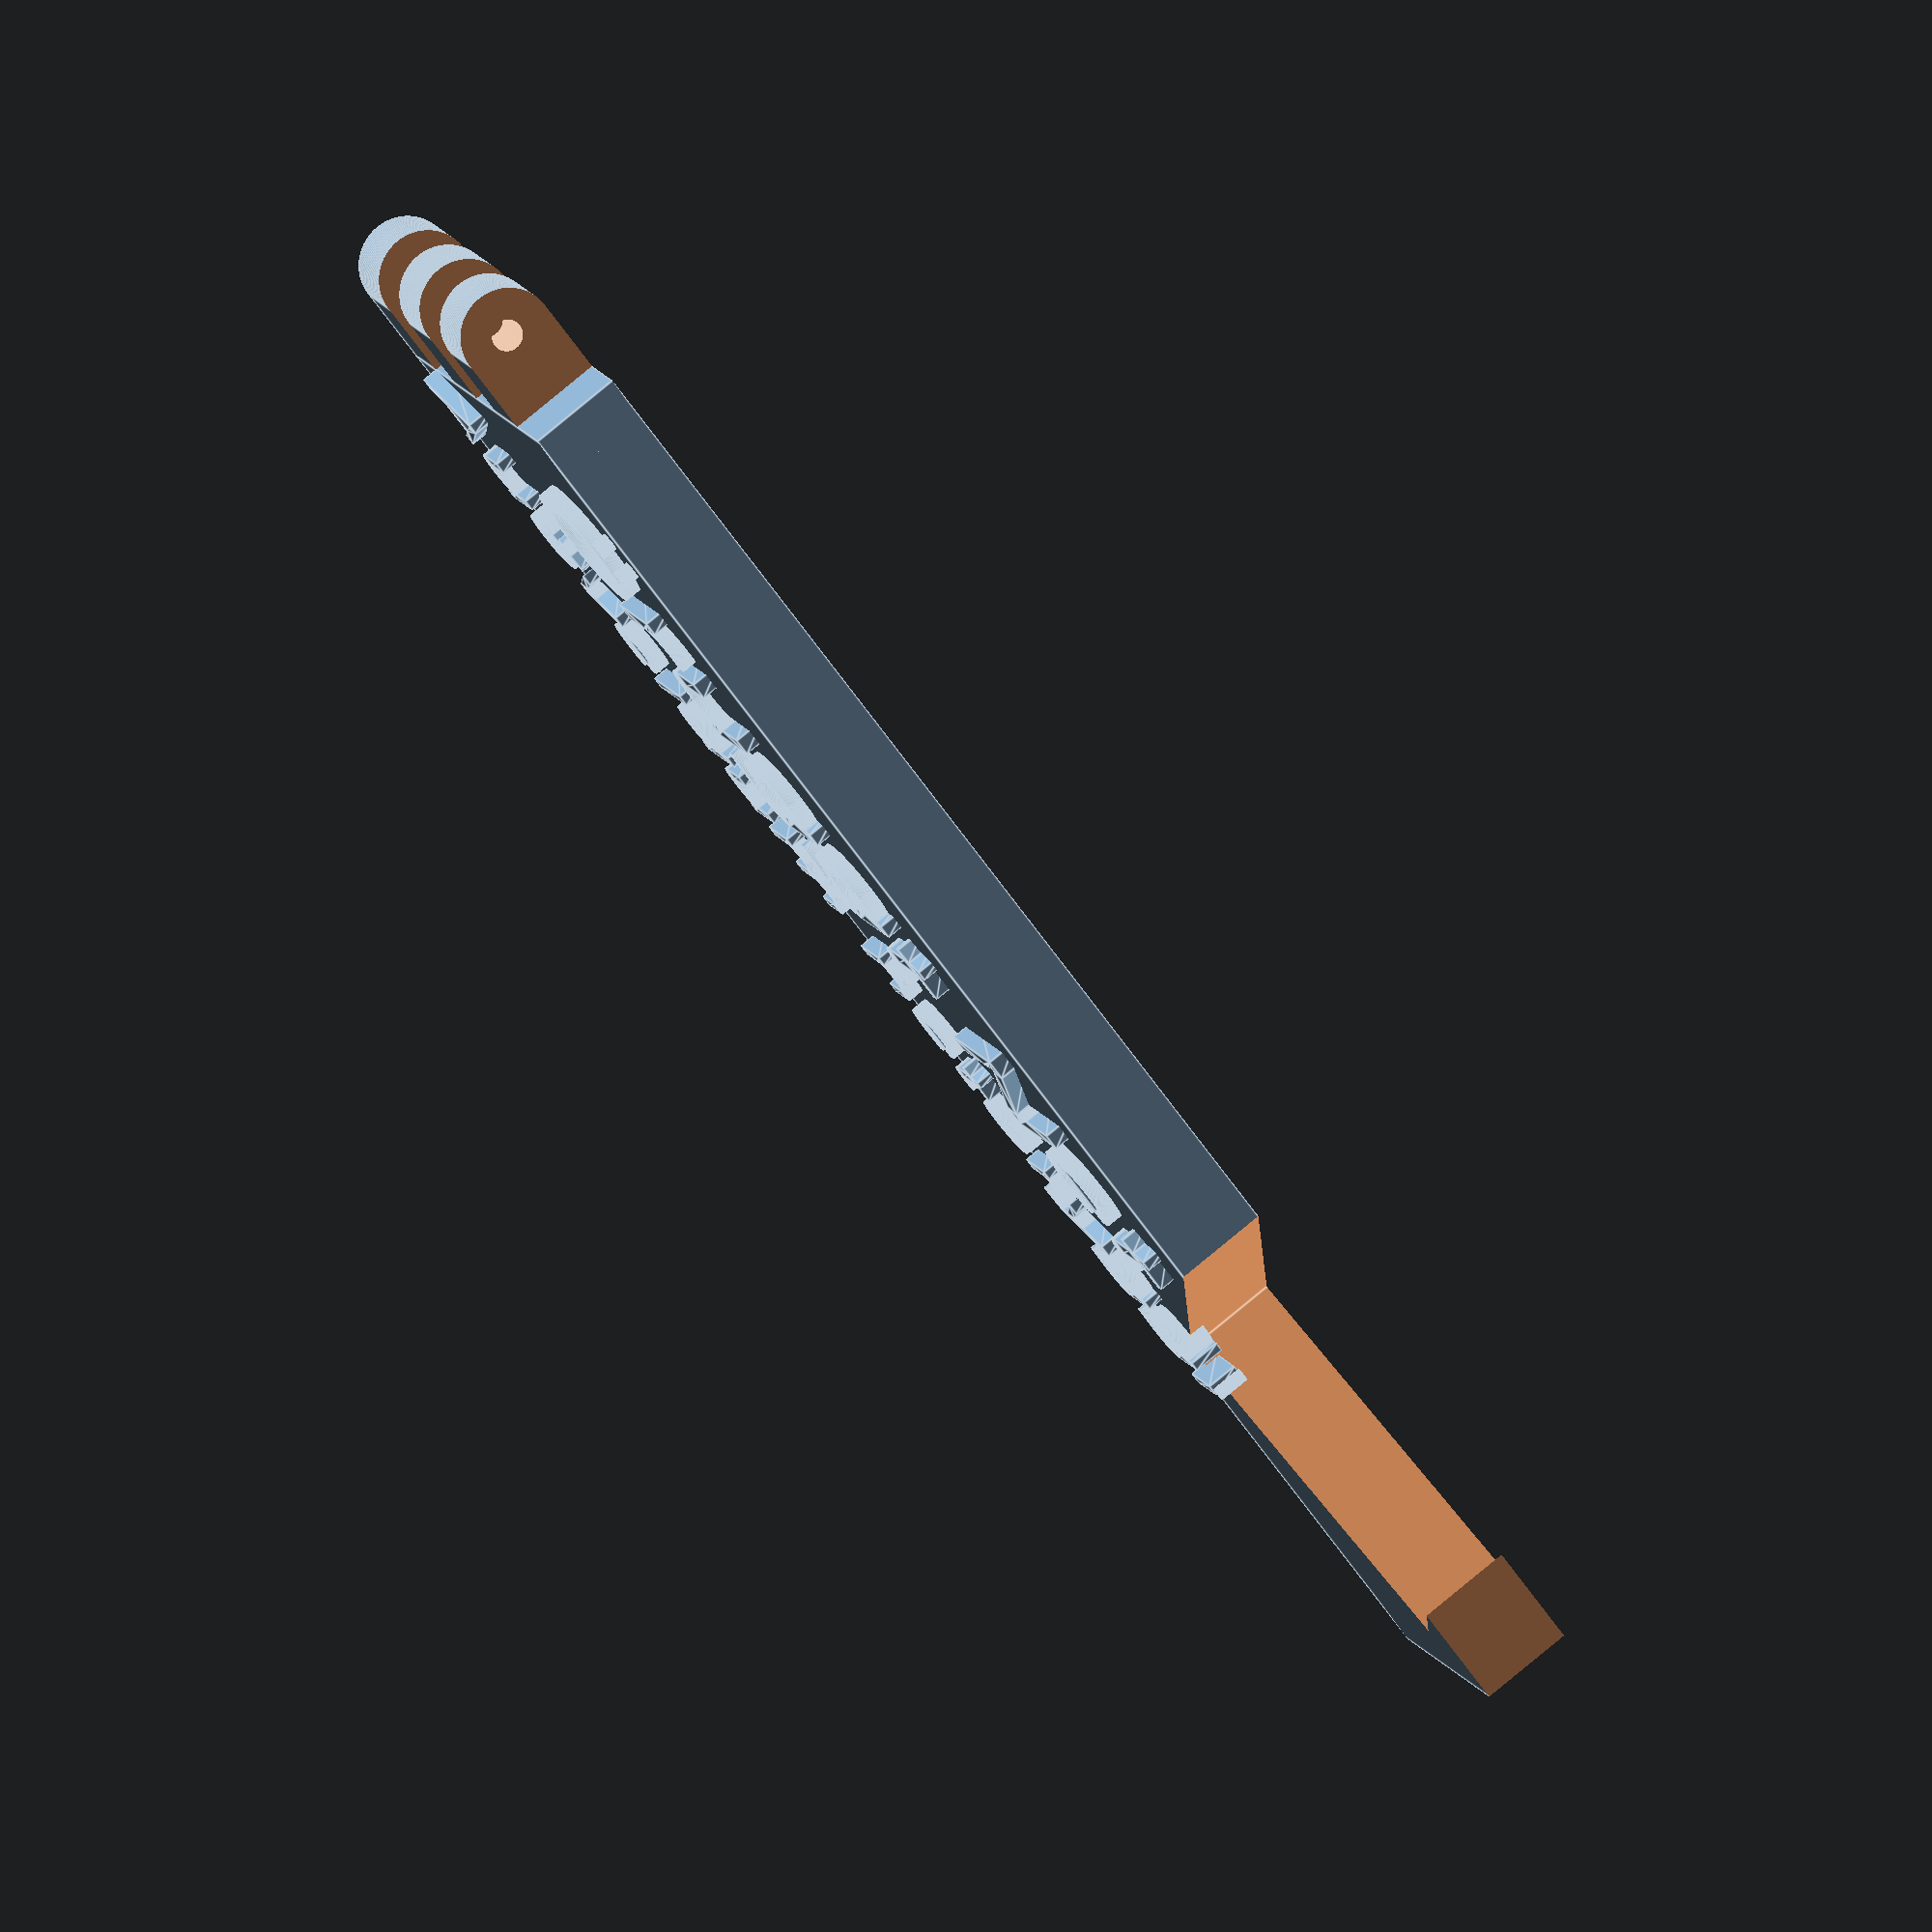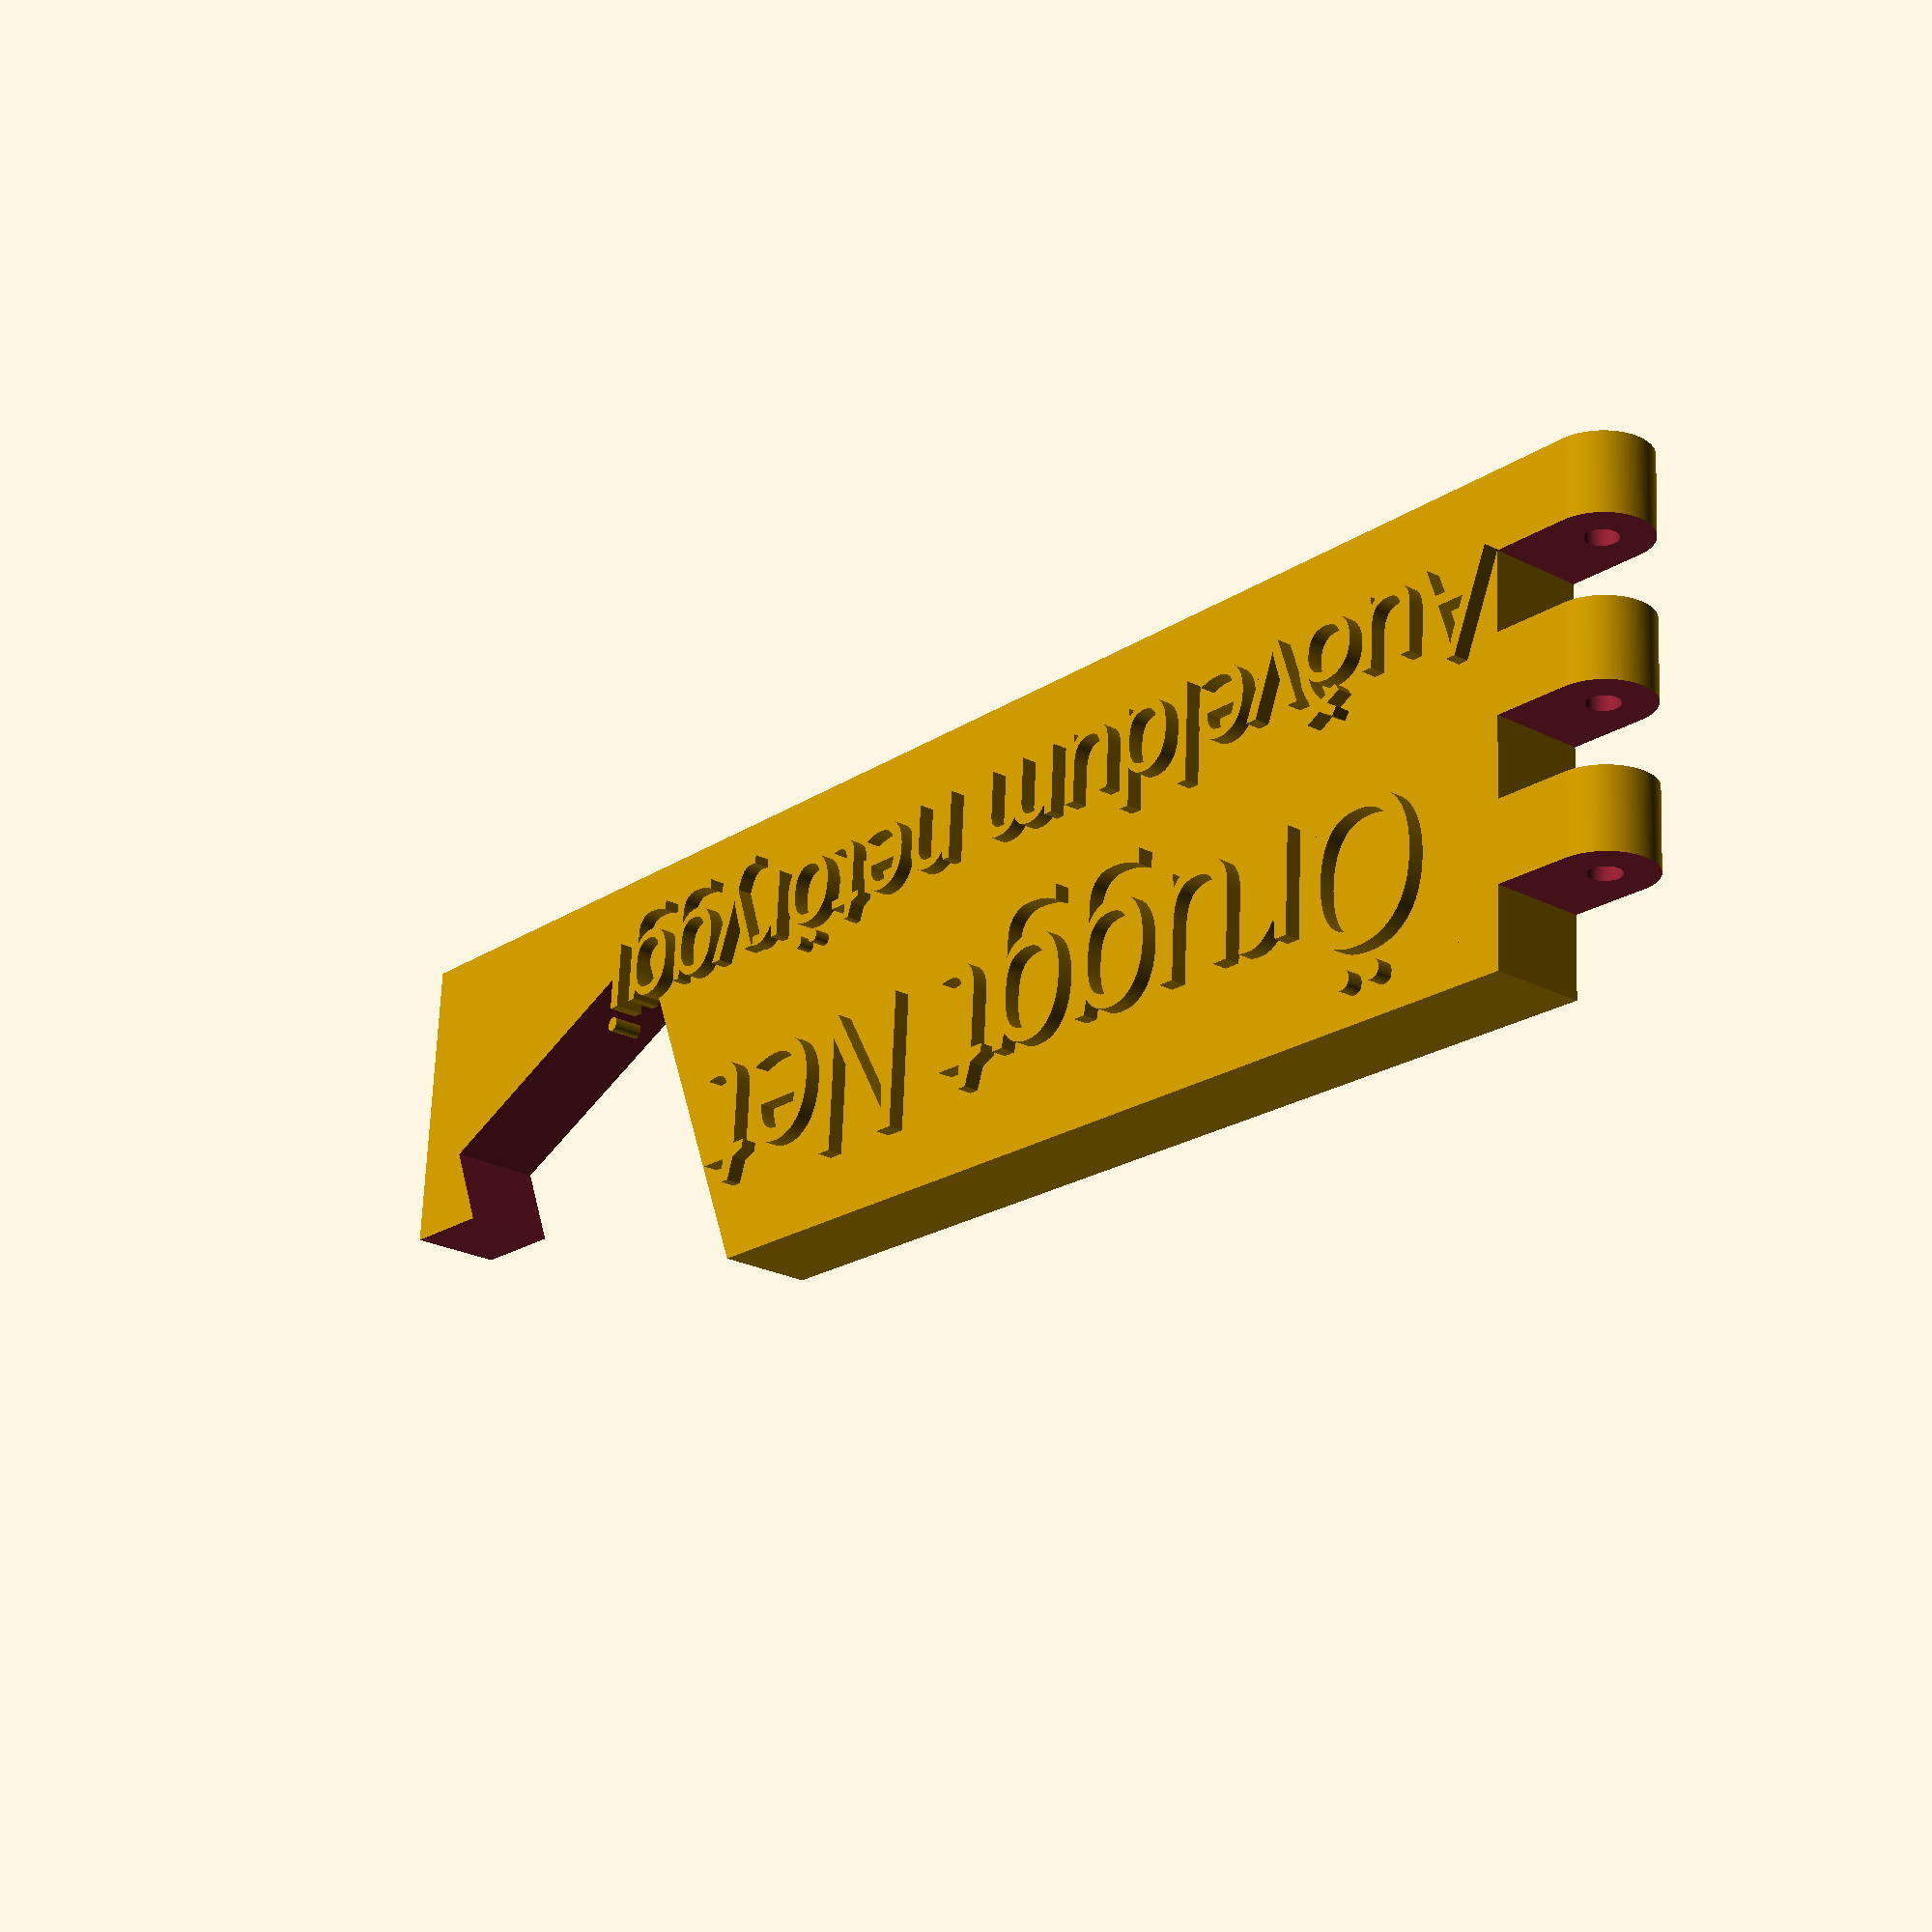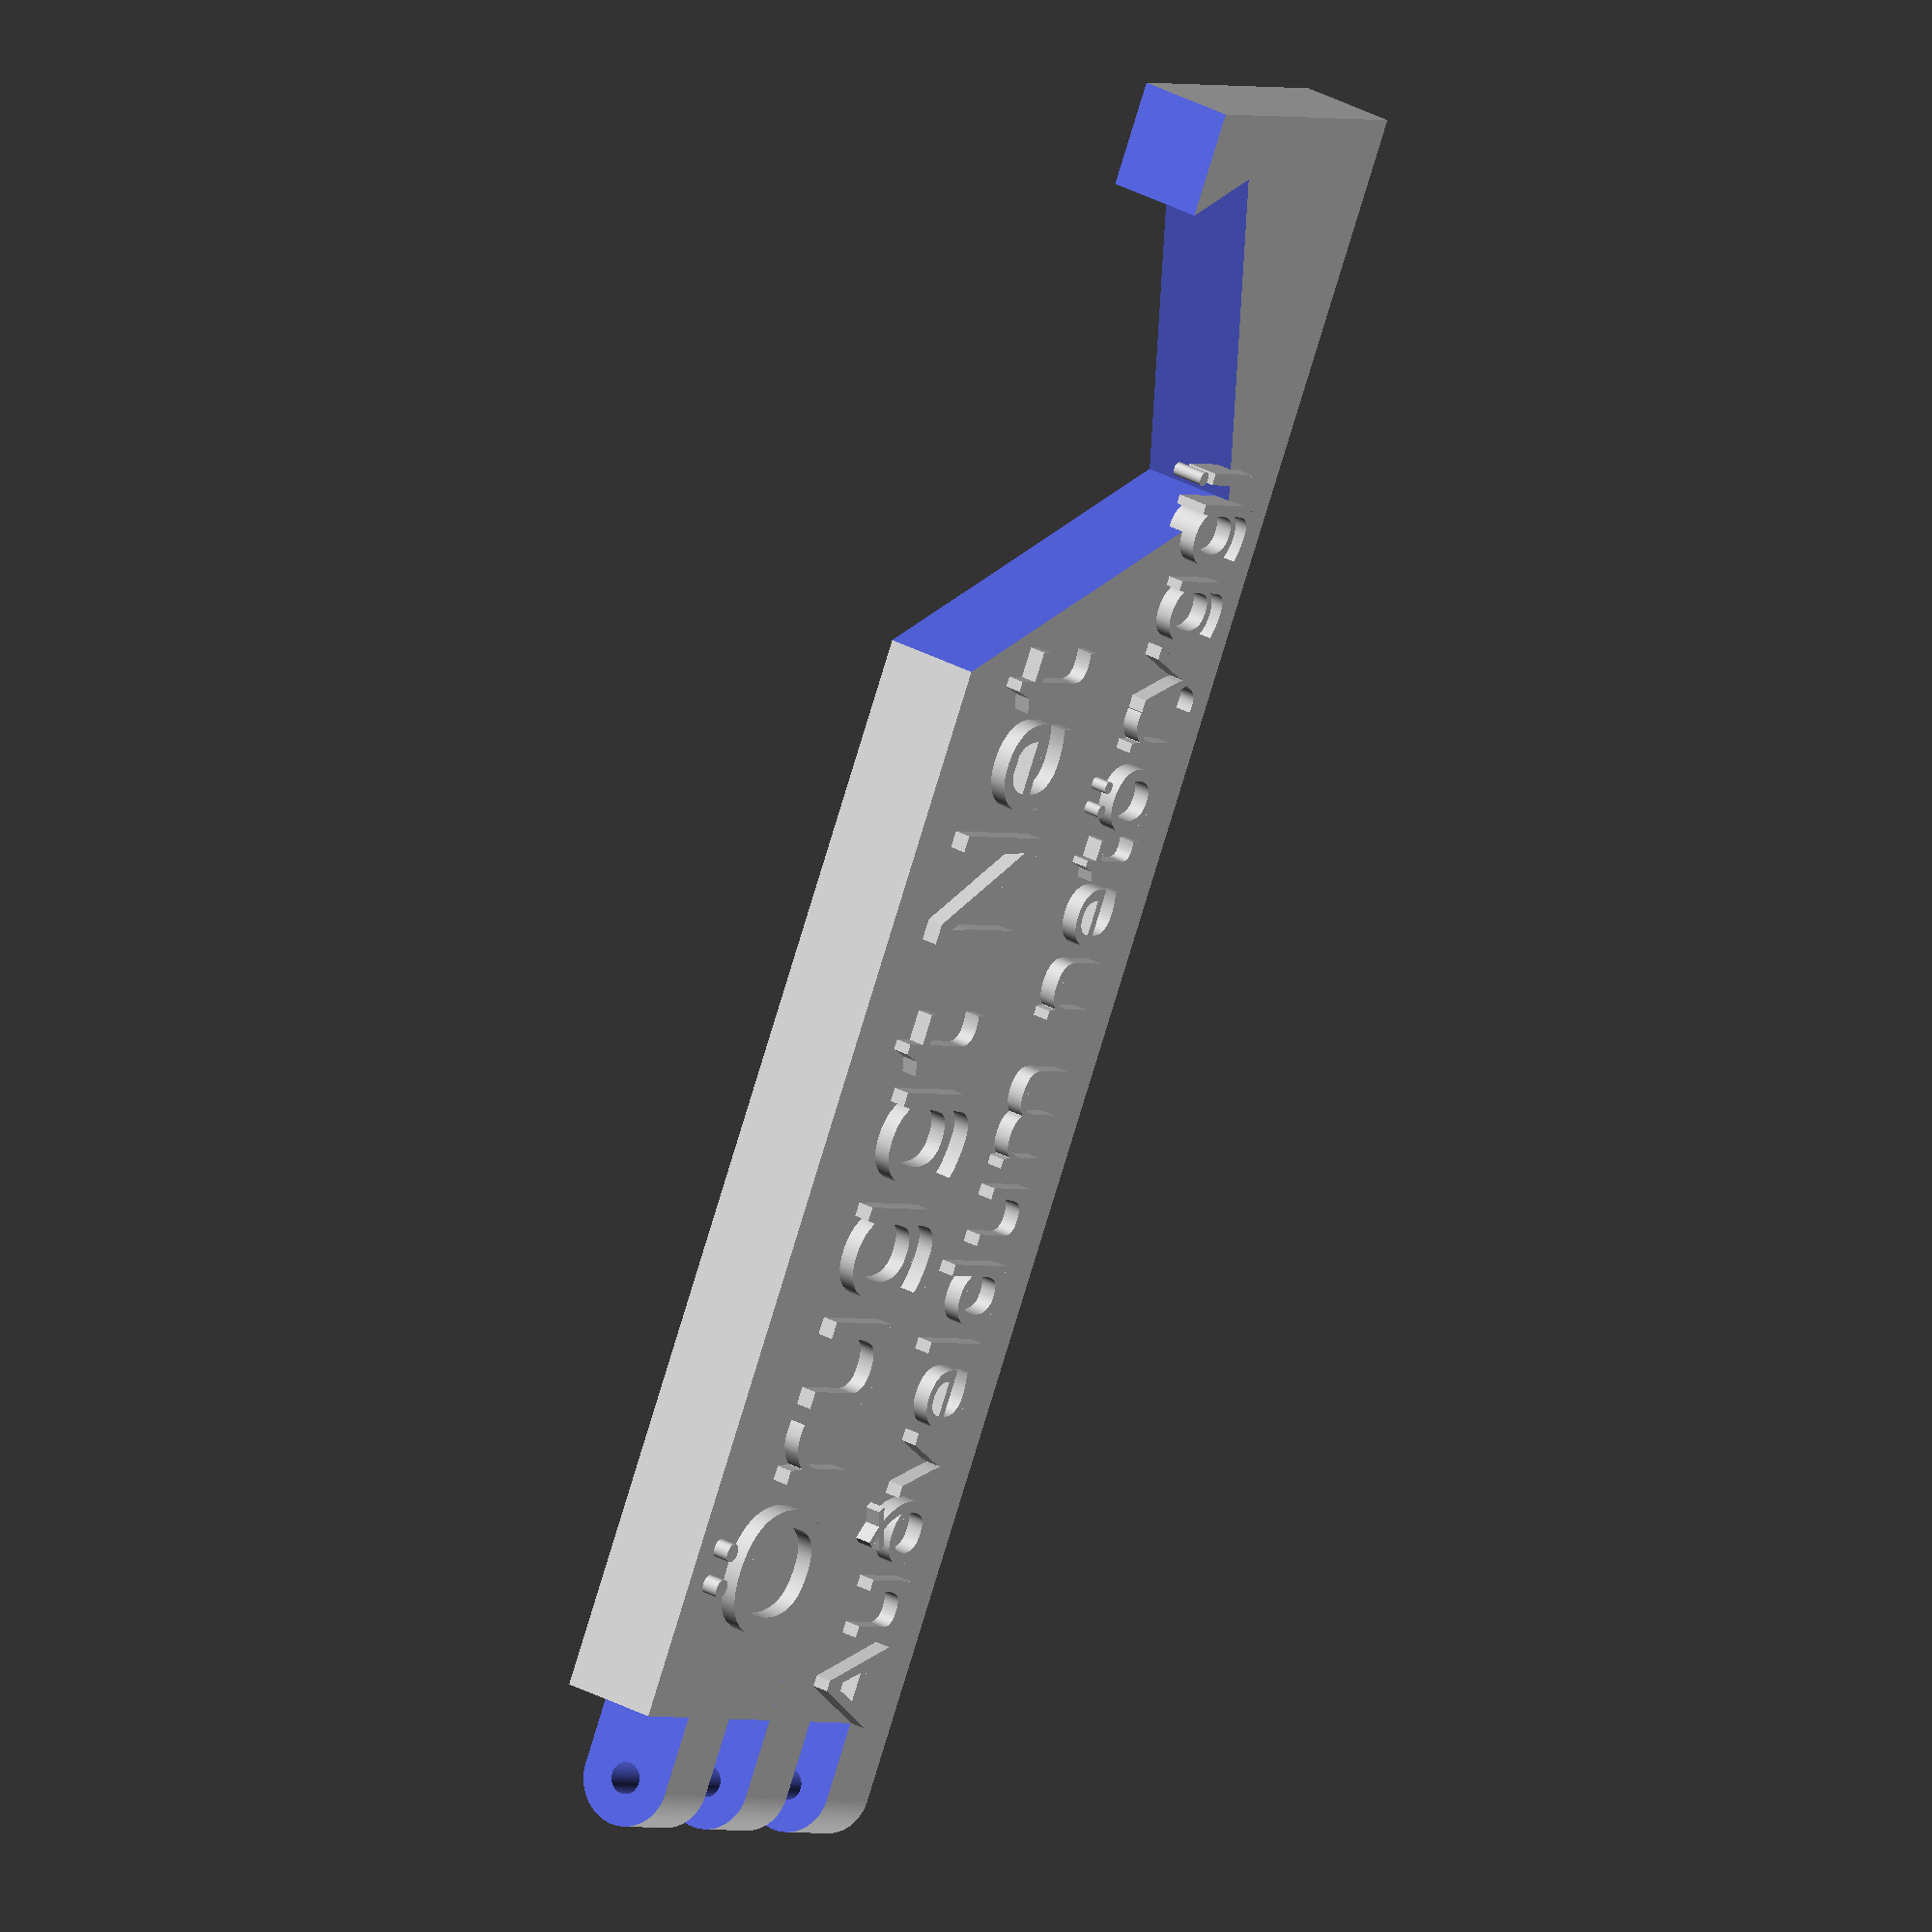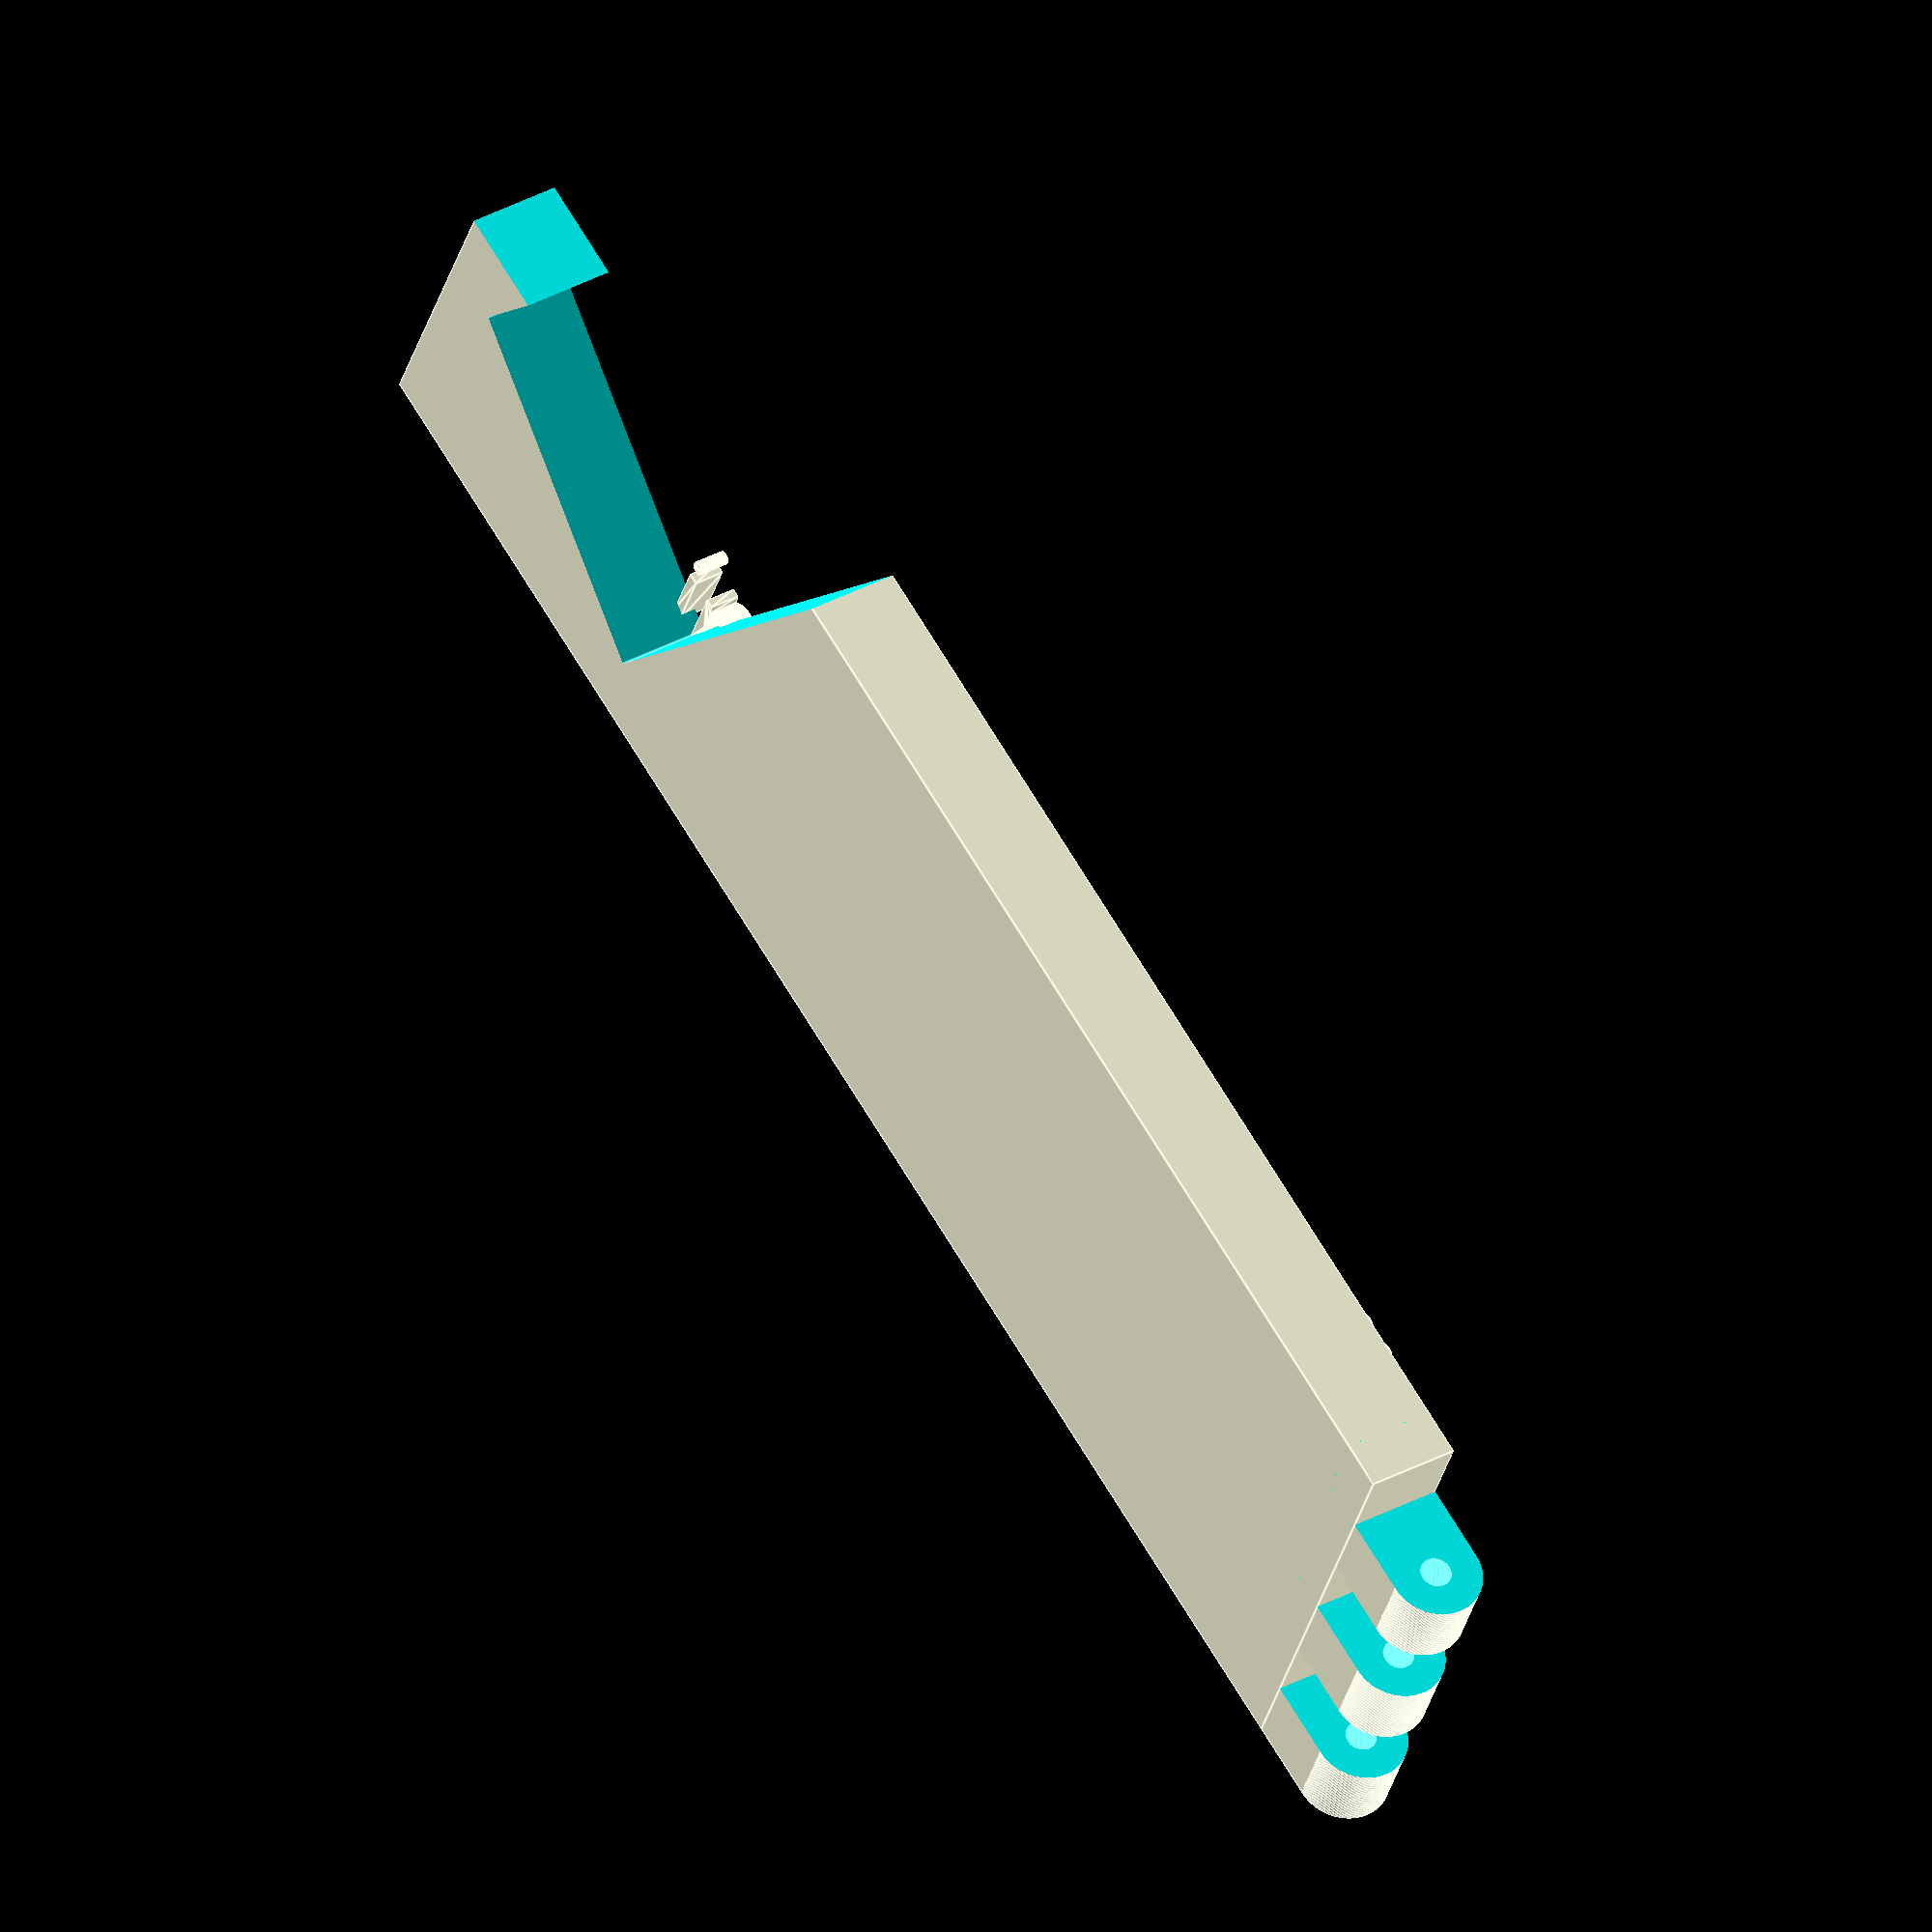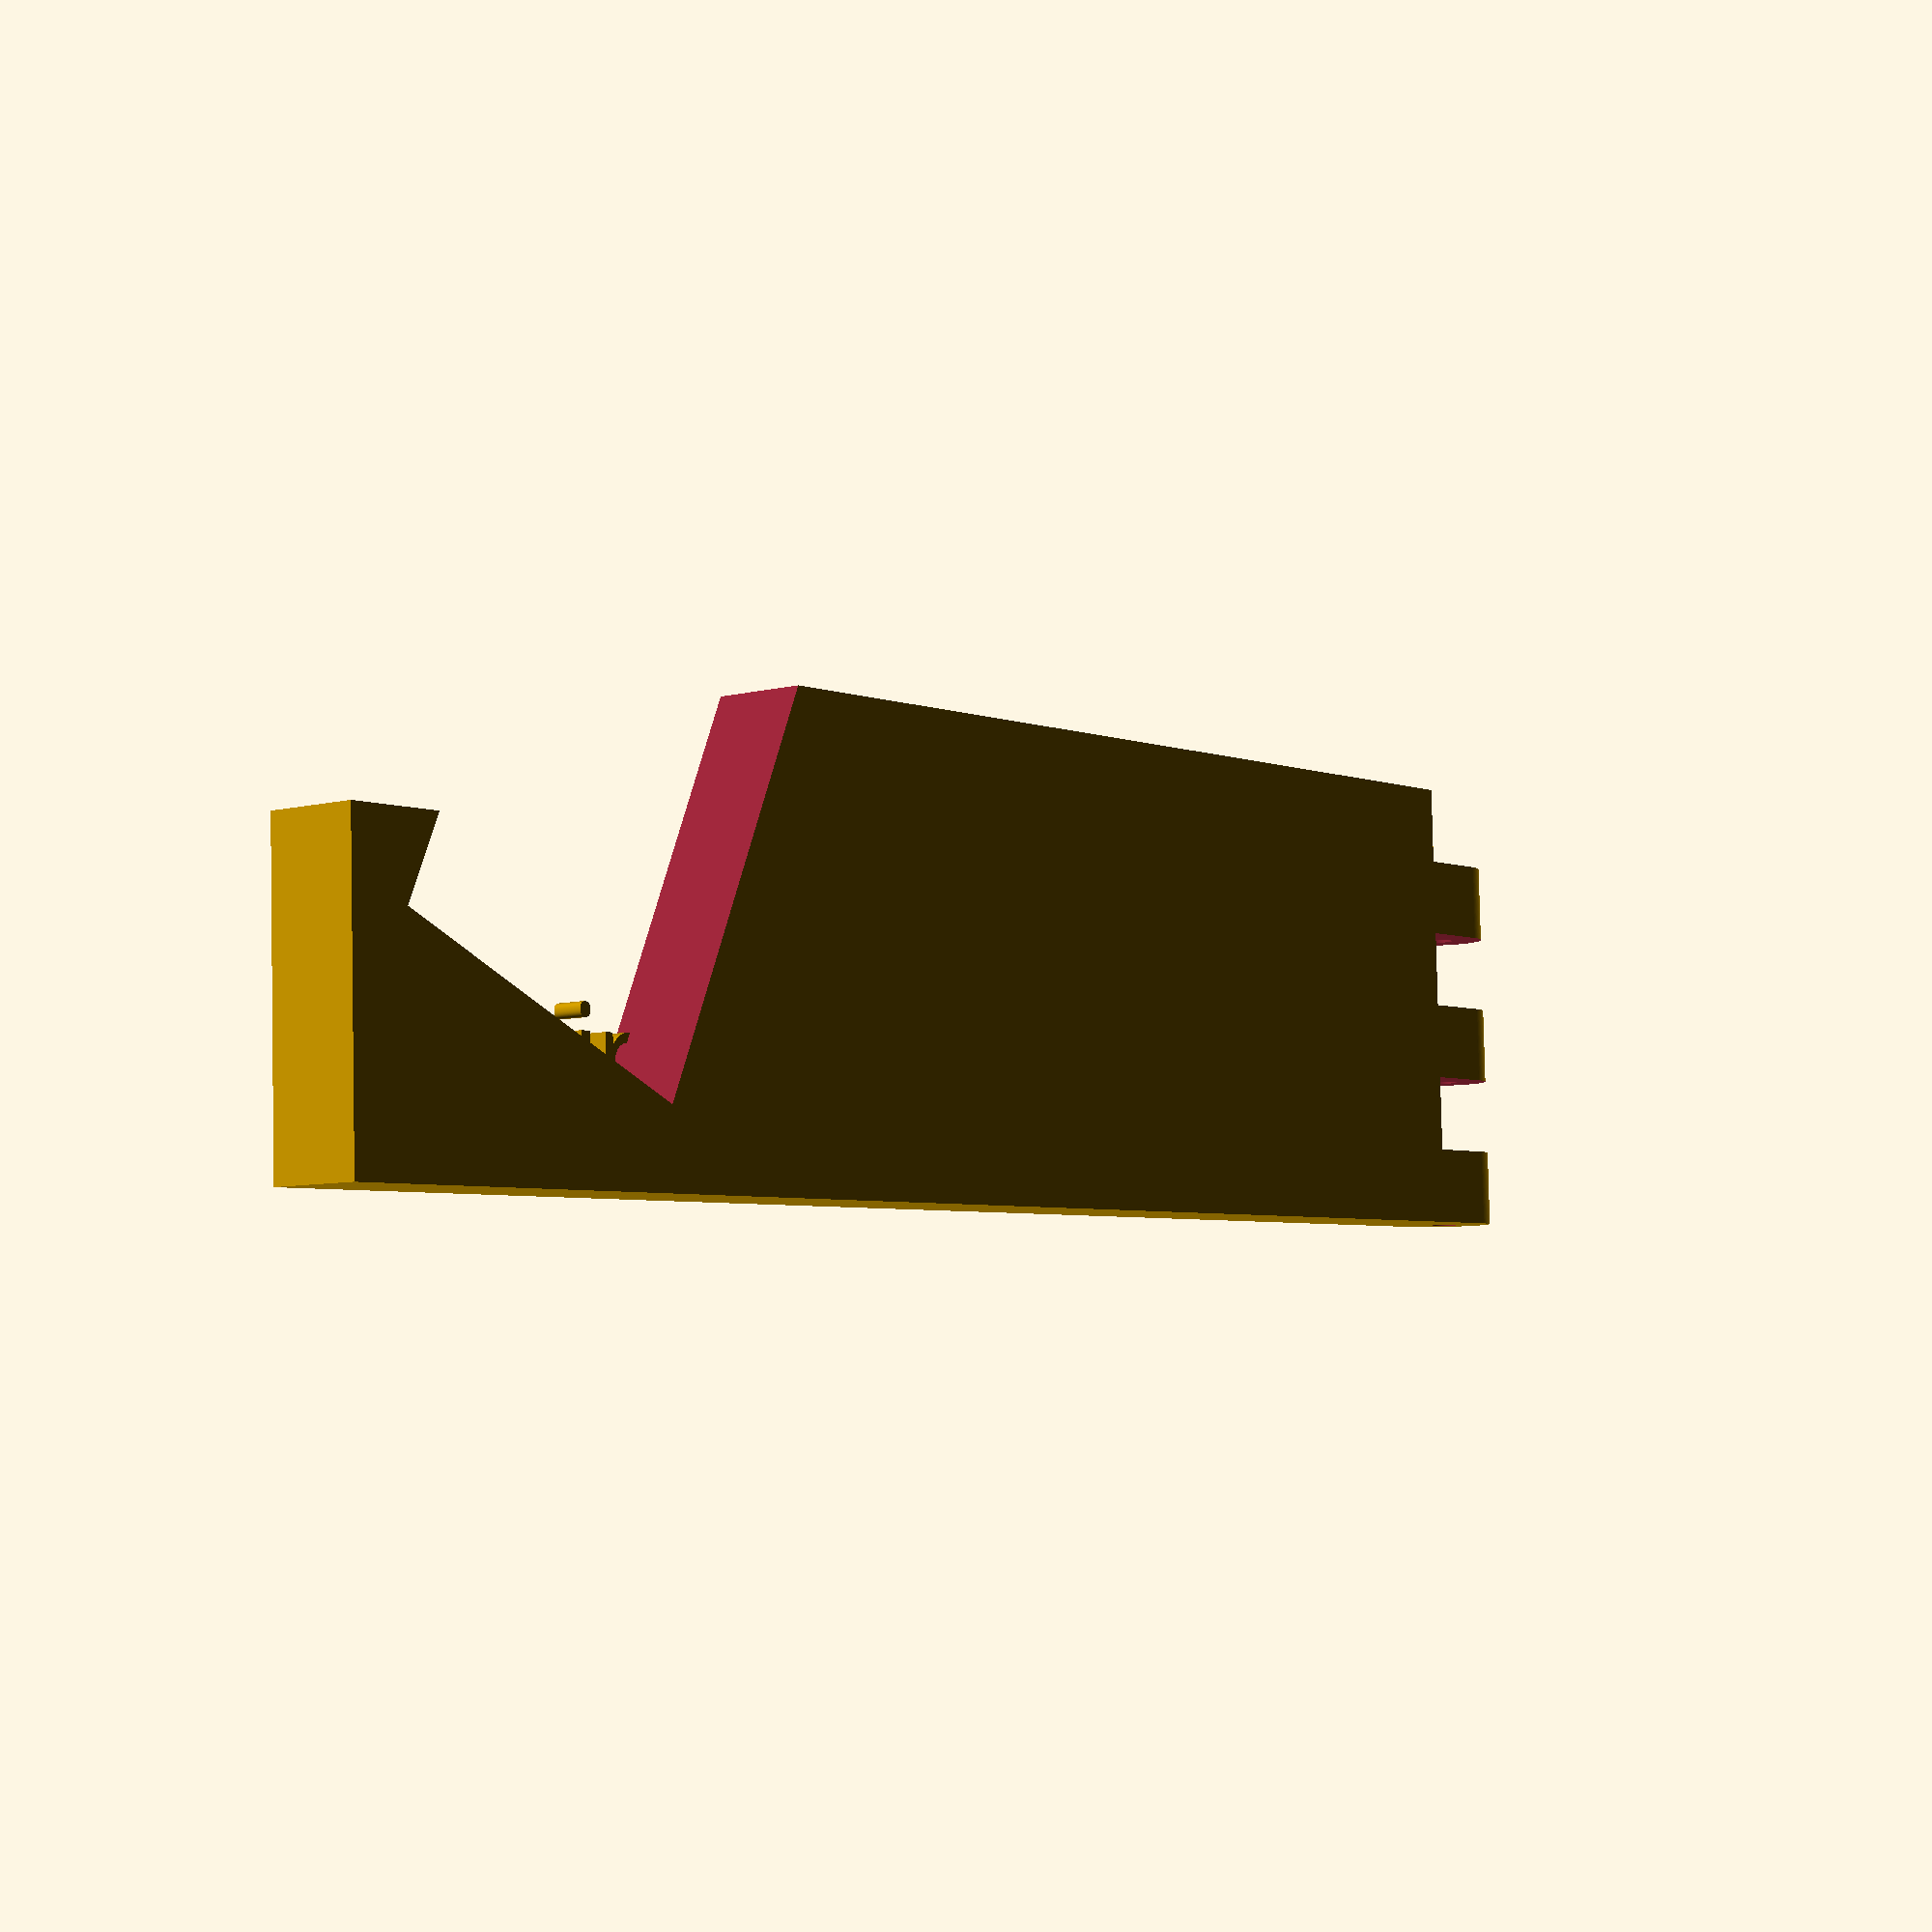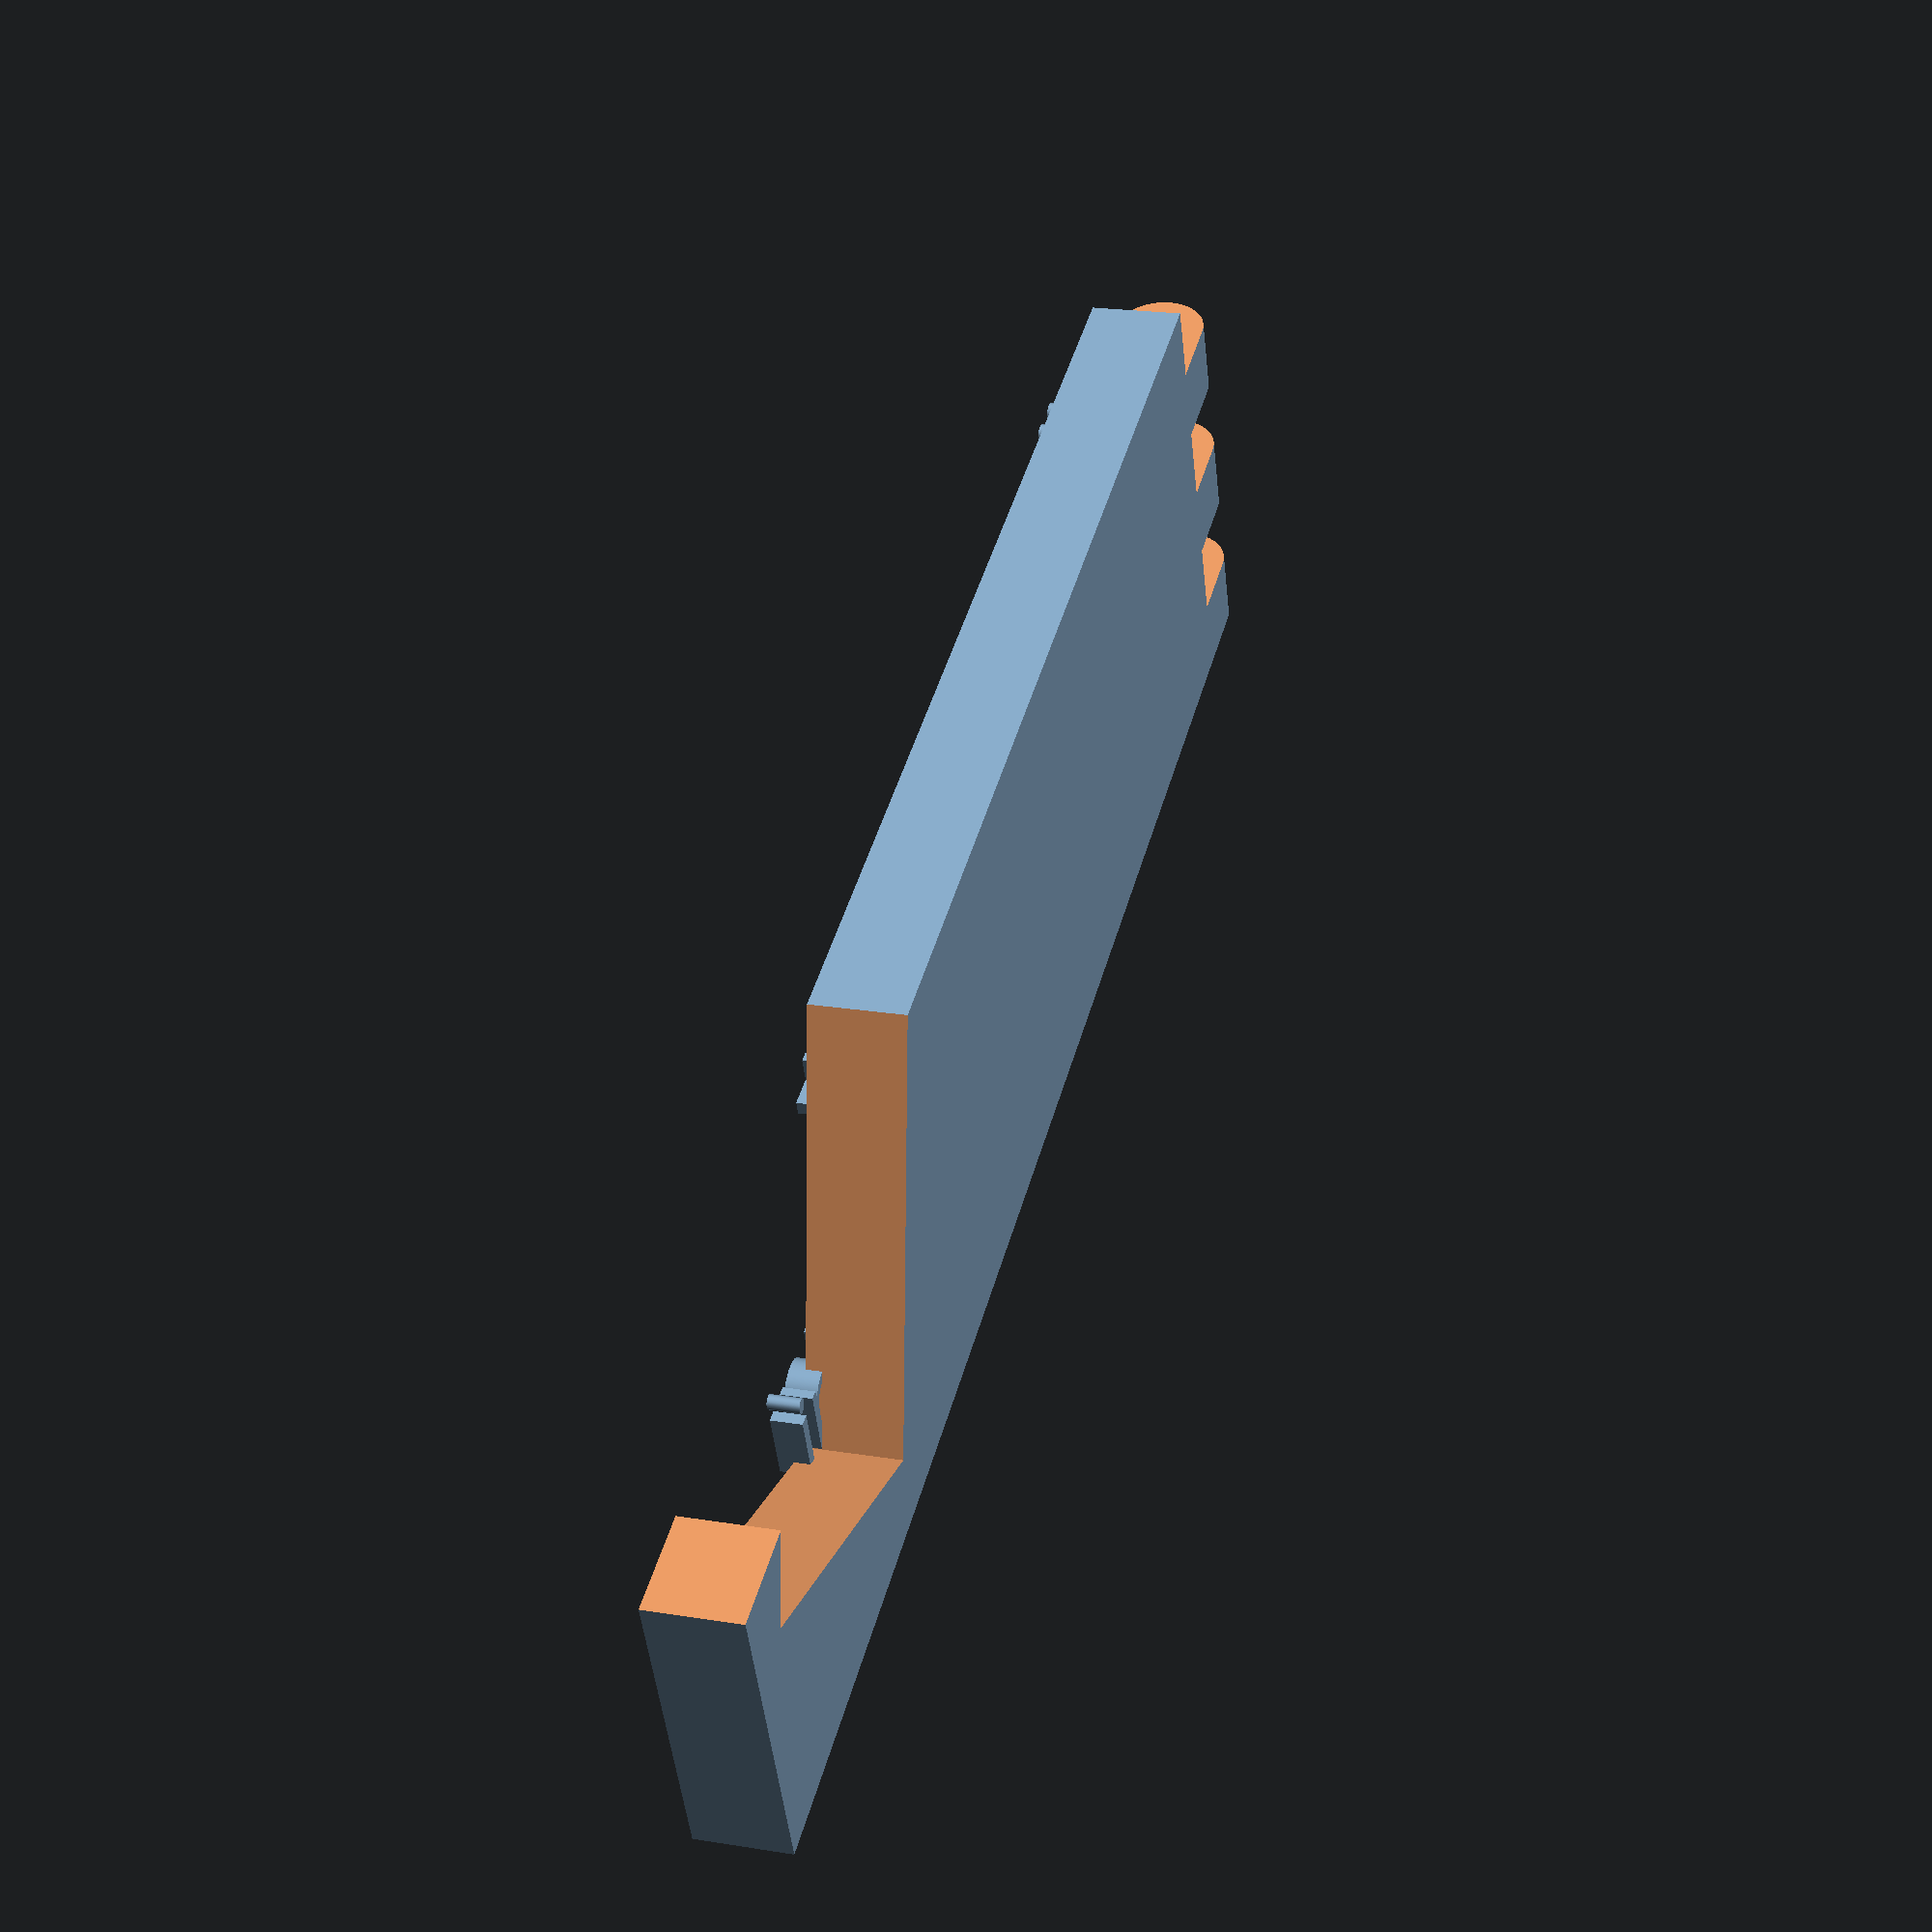
<openscad>
$fn=256;
rotate([-90,0,0])
{
  difference()
  {
    cube([105,6,30]);
    translate([76,-2,20]) cube([30,10,30]);
    translate([80,-2,5]) rotate([0,-25,0]) cube([23,10,30]);
    
  }
  difference()
  {
    union()
    {
      translate([-5,0,0]) cube([5,6,30]);
      translate([-5,3,0]) cylinder(h=30,d=6);
    }
    translate([-12,-2,5]) cube([15,10,5]);
    translate([-12,-2,15]) cube([15,10,5]);
    translate([-12,-2,25]) cube([15,10,7]);
    translate([-5,3,-2]) cylinder(h=35,d=2);
  }
}
translate([5,14,-1]) 
linear_extrude(height=2, convexity=2) 
text("Öruggt Net",9, font="Tahoma", halign="left", valign="bottom");
translate([0,3,-1]) 
linear_extrude(height=2, convexity=2) 
text("Auðveldum netöryggi",6, font="Tahoma", halign="left", valign="bottom");

</openscad>
<views>
elev=97.8 azim=203.3 roll=129.5 proj=o view=edges
elev=204.9 azim=3.6 roll=129.5 proj=p view=wireframe
elev=145.5 azim=120.3 roll=234.6 proj=o view=wireframe
elev=322.0 azim=335.5 roll=236.1 proj=o view=edges
elev=187.0 azim=182.0 roll=51.9 proj=p view=solid
elev=338.8 azim=22.3 roll=106.1 proj=p view=solid
</views>
